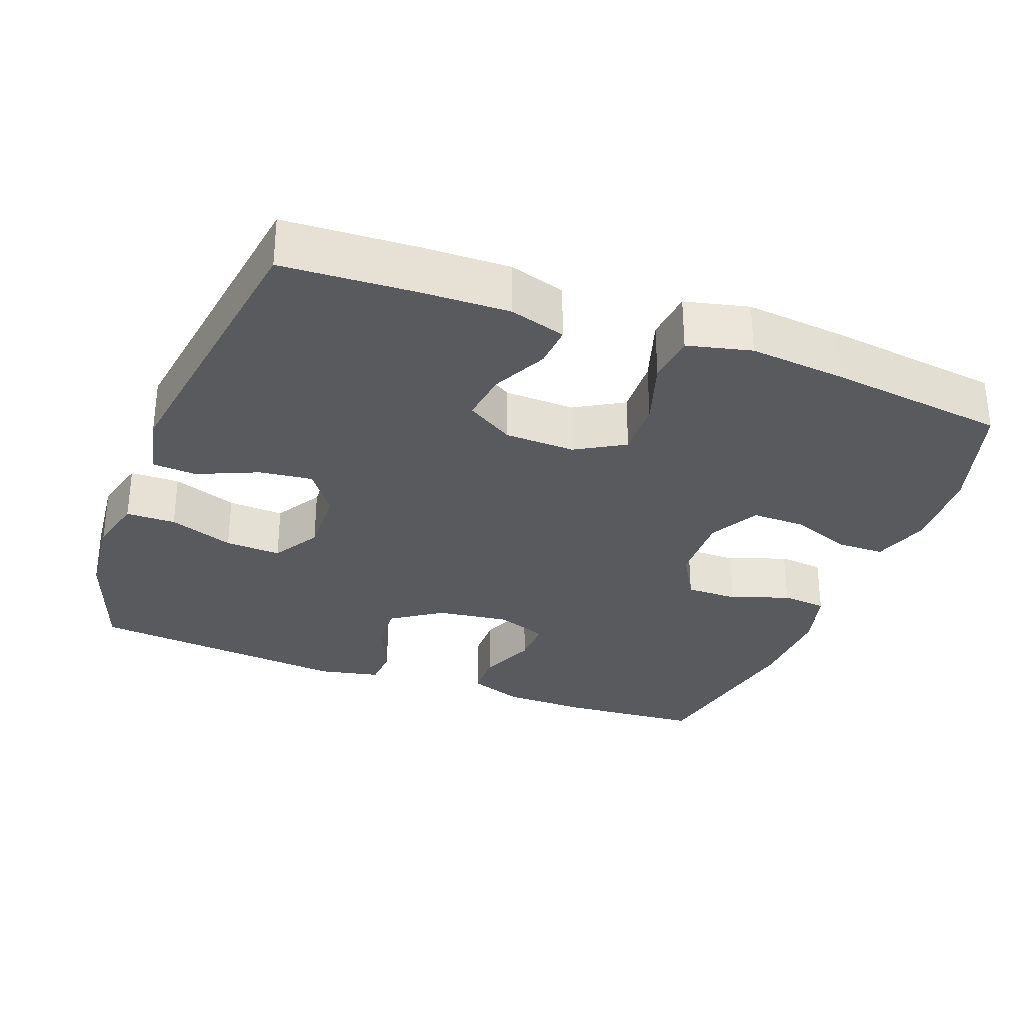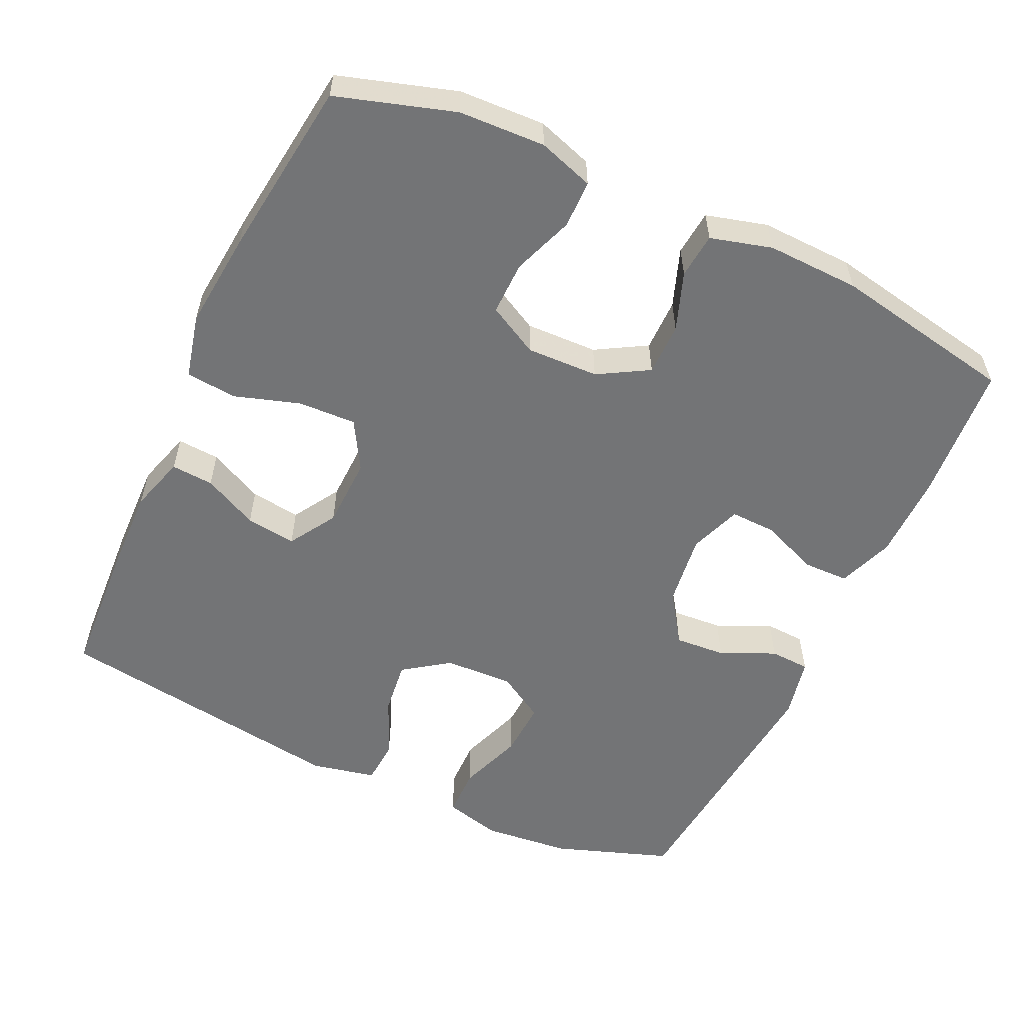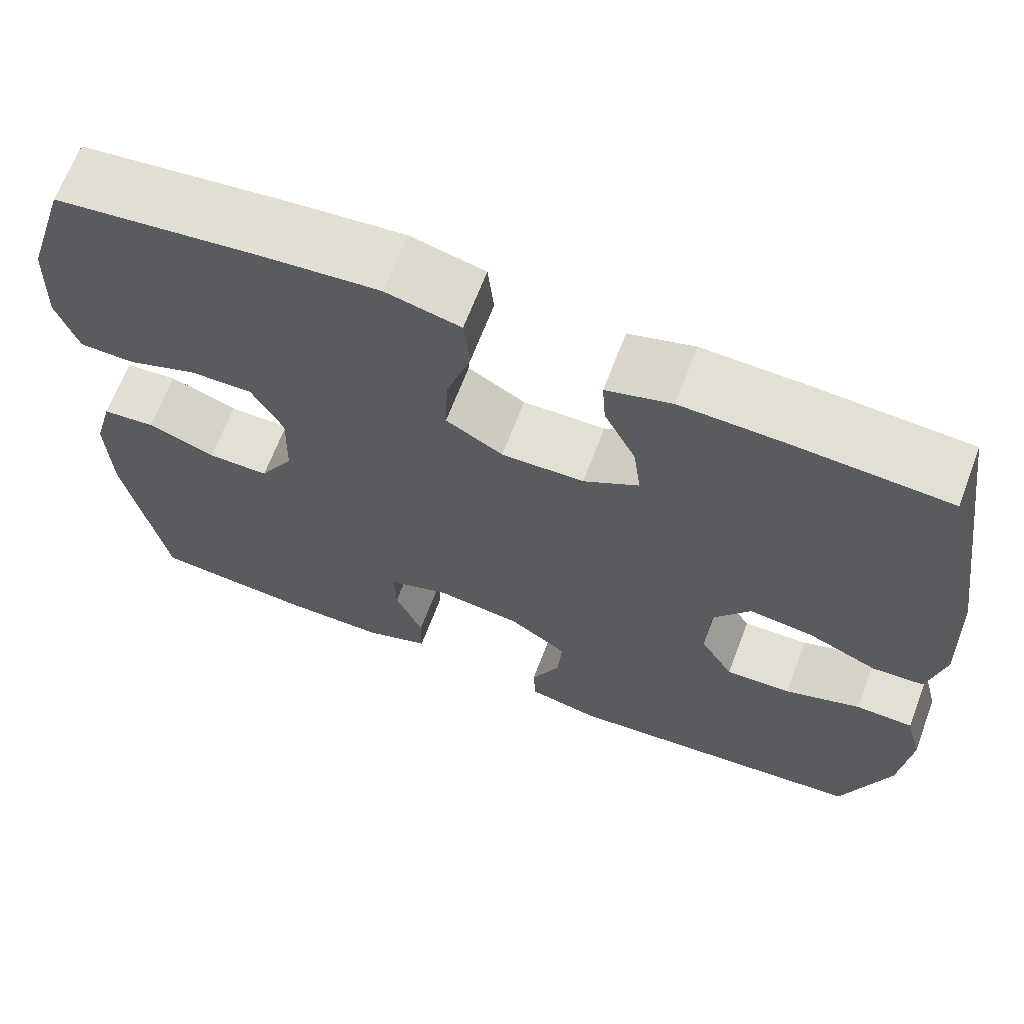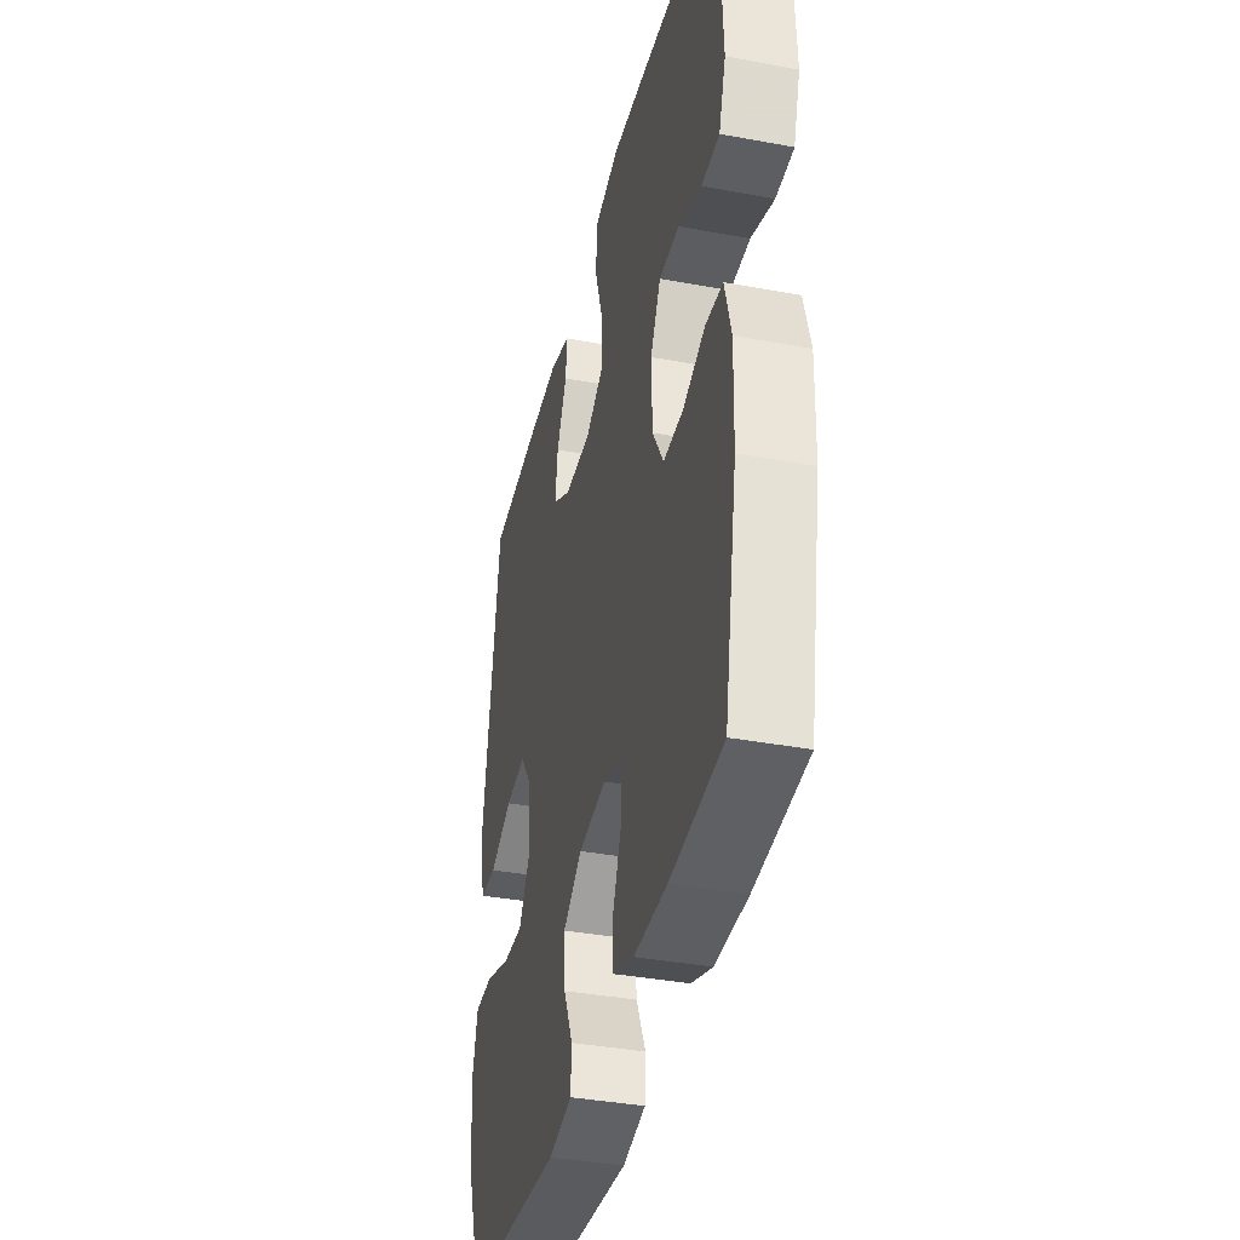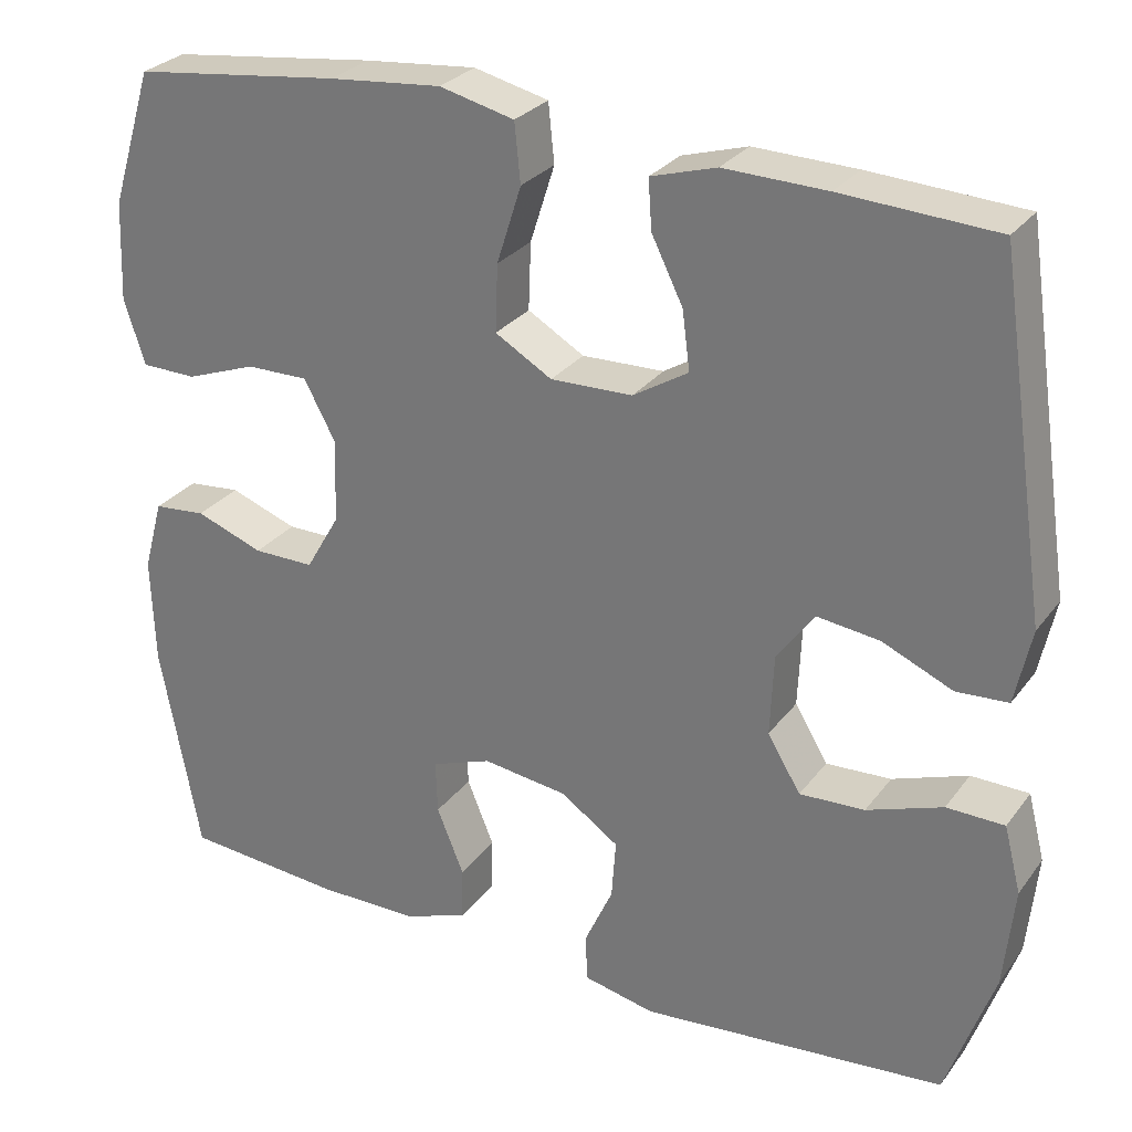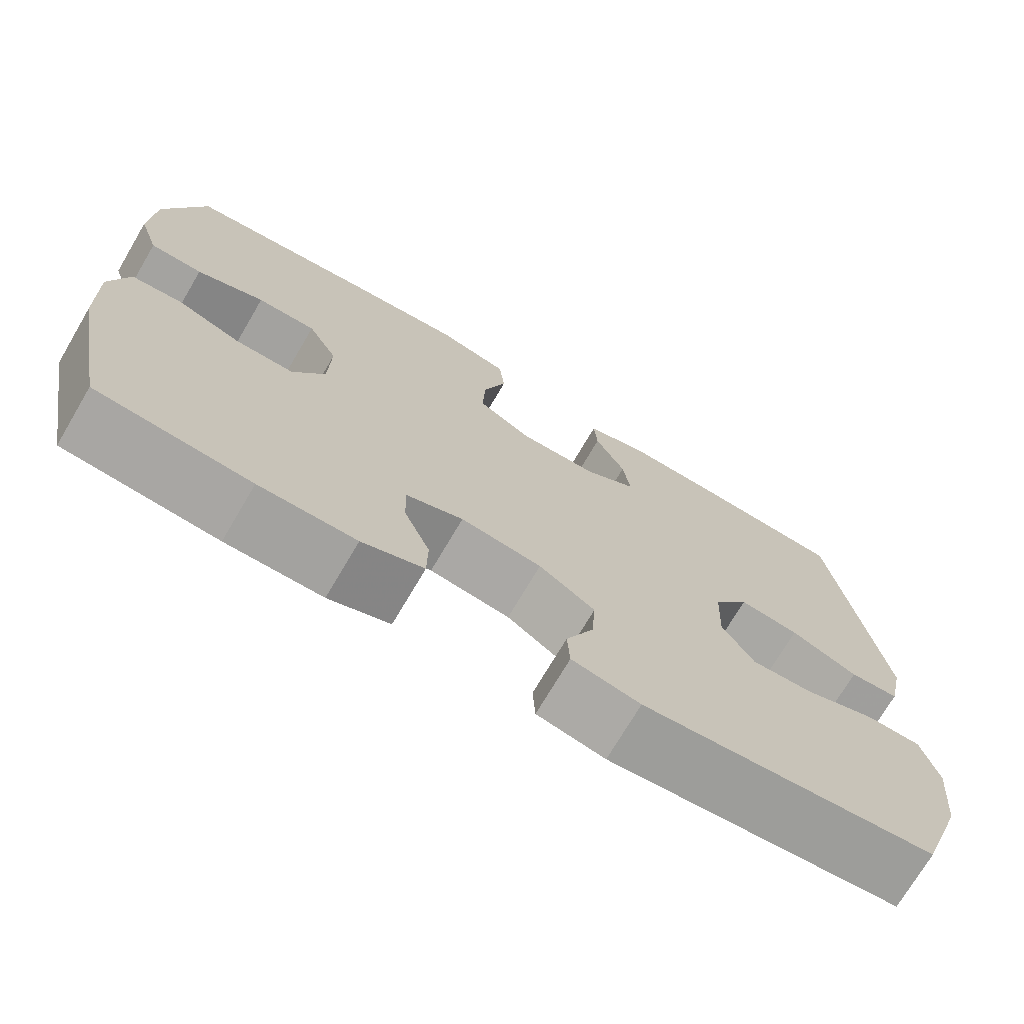
<metadata>
{"format":"obj","ext":"obj","renderer":"f3d","projection":"perspective","resolution":1024,"background":"white","views":[{"elev":-31.0,"azim":-20.6,"up":"+Y"},{"elev":-56.1,"azim":65.0,"up":"+Y"},{"elev":66.6,"azim":-159.2,"up":"+Z"},{"elev":-37.9,"azim":76.7,"up":"+Z"},{"elev":28.2,"azim":-150.8,"up":"+Z"},{"elev":-72.7,"azim":149.5,"up":"+Z"}]}
</metadata>
<code>
v -0.5 0.07 -0.5
v -0.556 0.07 -0.34
v -0.568 0.07 -0.22
v -0.548 0.07 -0.142
v -0.48 0.07 -0.141
v -0.391 0.07 -0.173
v -0.314 0.07 -0.177
v -0.275 0.07 -0.112
v -0.279 0.07 -0.017
v -0.323 0.07 0.045
v -0.397 0.07 0.036
v -0.48 0.07 0
v -0.541 0.07 0.004
v -0.56 0.07 0.093
v -0.5 0.07 0.5
v -0.318 0.07 0.51
v -0.197 0.07 0.513
v -0.12 0.07 0.49
v -0.124 0.07 0.432
v -0.161 0.07 0.357
v -0.17 0.07 0.288
v -0.105 0.07 0.248
v -0.008 0.07 0.245
v 0.059 0.07 0.284
v 0.056 0.07 0.363
v 0.027 0.07 0.454
v 0.034 0.07 0.523
v 0.122 0.07 0.544
v 0.255 0.07 0.531
v 0.5 0.07 0.5
v 0.55 0.07 0.339
v 0.555 0.07 0.221
v 0.53 0.07 0.145
v 0.465 0.07 0.144
v 0.381 0.07 0.175
v 0.308 0.07 0.176
v 0.271 0.07 0.107
v 0.274 0.07 0.008
v 0.314 0.07 -0.061
v 0.386 0.07 -0.061
v 0.466 0.07 -0.032
v 0.528 0.07 -0.038
v 0.551 0.07 -0.122
v 0.547 0.07 -0.249
v 0.5 0.07 -0.5
v 0.311 0.07 -0.515
v 0.192 0.07 -0.514
v 0.116 0.07 -0.486
v 0.115 0.07 -0.423
v 0.147 0.07 -0.345
v 0.149 0.07 -0.282
v 0.078 0.07 -0.256
v -0.022 0.07 -0.269
v -0.091 0.07 -0.316
v -0.086 0.07 -0.386
v -0.052 0.07 -0.461
v -0.055 0.07 -0.516
v -0.139 0.07 -0.534
v -0.5 0 -0.5
v -0.556 0 -0.34
v -0.568 0 -0.22
v -0.548 0 -0.142
v -0.48 0 -0.141
v -0.391 0 -0.173
v -0.314 0 -0.177
v -0.275 0 -0.112
v -0.279 0 -0.017
v -0.323 0 0.045
v -0.397 0 0.036
v -0.48 0 0
v -0.541 0 0.004
v -0.56 0 0.093
v -0.5 0 0.5
v -0.318 0 0.51
v -0.197 0 0.513
v -0.12 0 0.49
v -0.124 0 0.432
v -0.161 0 0.357
v -0.17 0 0.288
v -0.105 0 0.248
v -0.008 0 0.245
v 0.059 0 0.284
v 0.056 0 0.363
v 0.027 0 0.454
v 0.034 0 0.523
v 0.122 0 0.544
v 0.255 0 0.531
v 0.5 0 0.5
v 0.55 0 0.339
v 0.555 0 0.221
v 0.53 0 0.145
v 0.465 0 0.144
v 0.381 0 0.175
v 0.308 0 0.176
v 0.271 0 0.107
v 0.274 0 0.008
v 0.314 0 -0.061
v 0.386 0 -0.061
v 0.466 0 -0.032
v 0.528 0 -0.038
v 0.551 0 -0.122
v 0.547 0 -0.249
v 0.5 0 -0.5
v 0.311 0 -0.515
v 0.192 0 -0.514
v 0.116 0 -0.486
v 0.115 0 -0.423
v 0.147 0 -0.345
v 0.149 0 -0.282
v 0.078 0 -0.256
v -0.022 0 -0.269
v -0.091 0 -0.316
v -0.086 0 -0.386
v -0.052 0 -0.461
v -0.055 0 -0.516
v -0.139 0 -0.534
f 4 5 6
f 3 4 6
f 2 3 6
f 1 2 6
f 58 1 6
f 57 58 6
f 56 57 6
f 55 56 6
f 54 55 6 7
f 53 54 7 8
f 52 53 8 9
f 51 52 9 10
f 48 49 50
f 47 48 50
f 46 47 50
f 45 46 50
f 44 45 50
f 43 44 50
f 42 43 50
f 41 42 50
f 40 41 50
f 39 40 50 51
f 38 39 51 10
f 33 34 35
f 32 33 35
f 31 32 35
f 30 31 35
f 29 30 35
f 28 29 35
f 27 28 35
f 26 27 35
f 25 26 35
f 24 25 35 36
f 23 24 36 37
f 18 19 20
f 17 18 20
f 16 17 20
f 15 16 20
f 14 15 20
f 13 14 20
f 12 13 20
f 11 12 20
f 10 11 20 21
f 37 38 10
f 23 37 10
f 22 23 10
f 10 21 22
f 64 63 62
f 64 62 61
f 64 61 60
f 64 60 59
f 64 59 116
f 64 116 115
f 64 115 114
f 64 114 113
f 65 64 113 112
f 66 65 112 111
f 67 66 111 110
f 68 67 110 109
f 108 107 106
f 108 106 105
f 108 105 104
f 108 104 103
f 108 103 102
f 108 102 101
f 108 101 100
f 108 100 99
f 108 99 98
f 109 108 98 97
f 68 109 97 96
f 93 92 91
f 93 91 90
f 93 90 89
f 93 89 88
f 93 88 87
f 93 87 86
f 93 86 85
f 93 85 84
f 93 84 83
f 94 93 83 82
f 95 94 82 81
f 78 77 76
f 78 76 75
f 78 75 74
f 78 74 73
f 78 73 72
f 78 72 71
f 78 71 70
f 78 70 69
f 79 78 69 68
f 68 96 95
f 68 95 81
f 68 81 80
f 80 79 68
f 1 59 60 2
f 2 60 61 3
f 3 61 62 4
f 4 62 63 5
f 5 63 64 6
f 6 64 65 7
f 7 65 66 8
f 8 66 67 9
f 9 67 68 10
f 10 68 69 11
f 11 69 70 12
f 12 70 71 13
f 13 71 72 14
f 14 72 73 15
f 15 73 74 16
f 16 74 75 17
f 17 75 76 18
f 18 76 77 19
f 19 77 78 20
f 20 78 79 21
f 21 79 80 22
f 22 80 81 23
f 23 81 82 24
f 24 82 83 25
f 25 83 84 26
f 26 84 85 27
f 27 85 86 28
f 28 86 87 29
f 29 87 88 30
f 30 88 89 31
f 31 89 90 32
f 32 90 91 33
f 33 91 92 34
f 34 92 93 35
f 35 93 94 36
f 36 94 95 37
f 37 95 96 38
f 38 96 97 39
f 39 97 98 40
f 40 98 99 41
f 41 99 100 42
f 42 100 101 43
f 43 101 102 44
f 44 102 103 45
f 45 103 104 46
f 46 104 105 47
f 47 105 106 48
f 48 106 107 49
f 49 107 108 50
f 50 108 109 51
f 51 109 110 52
f 52 110 111 53
f 53 111 112 54
f 54 112 113 55
f 55 113 114 56
f 56 114 115 57
f 57 115 116 58
f 58 116 59 1

</code>
